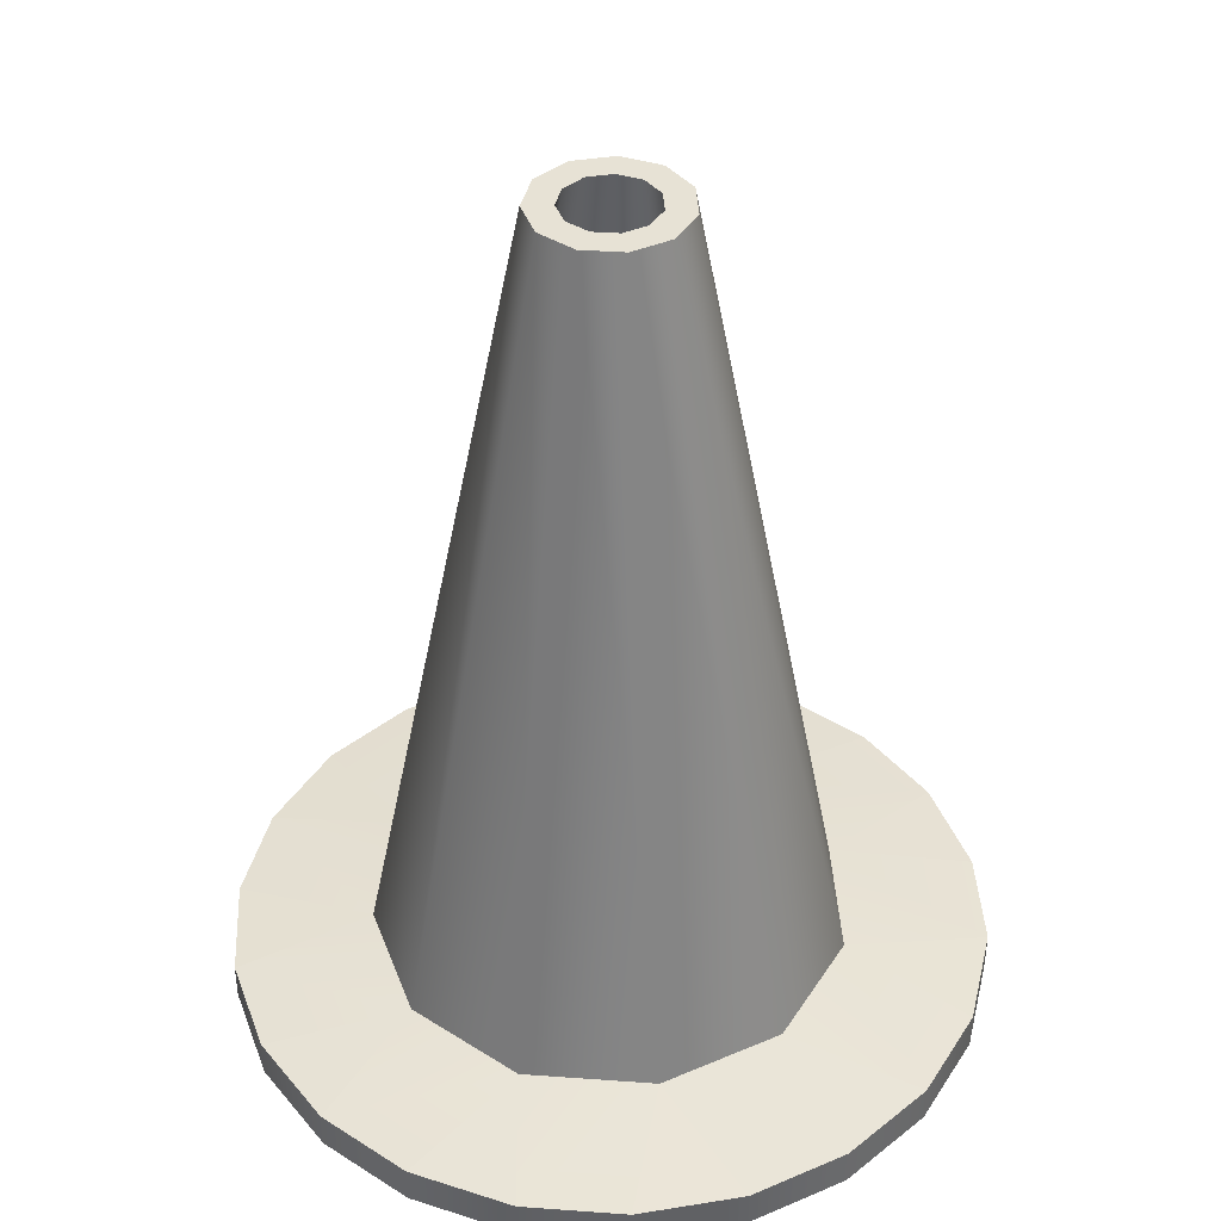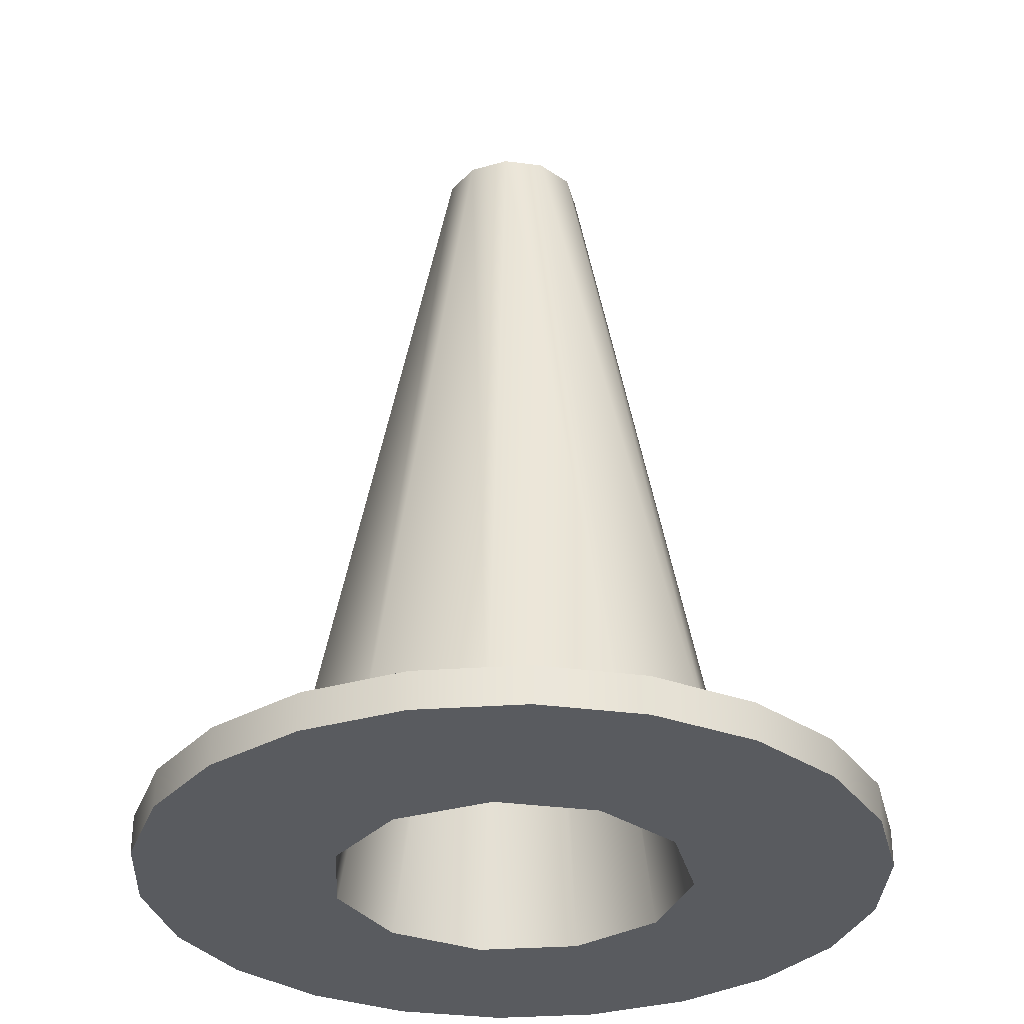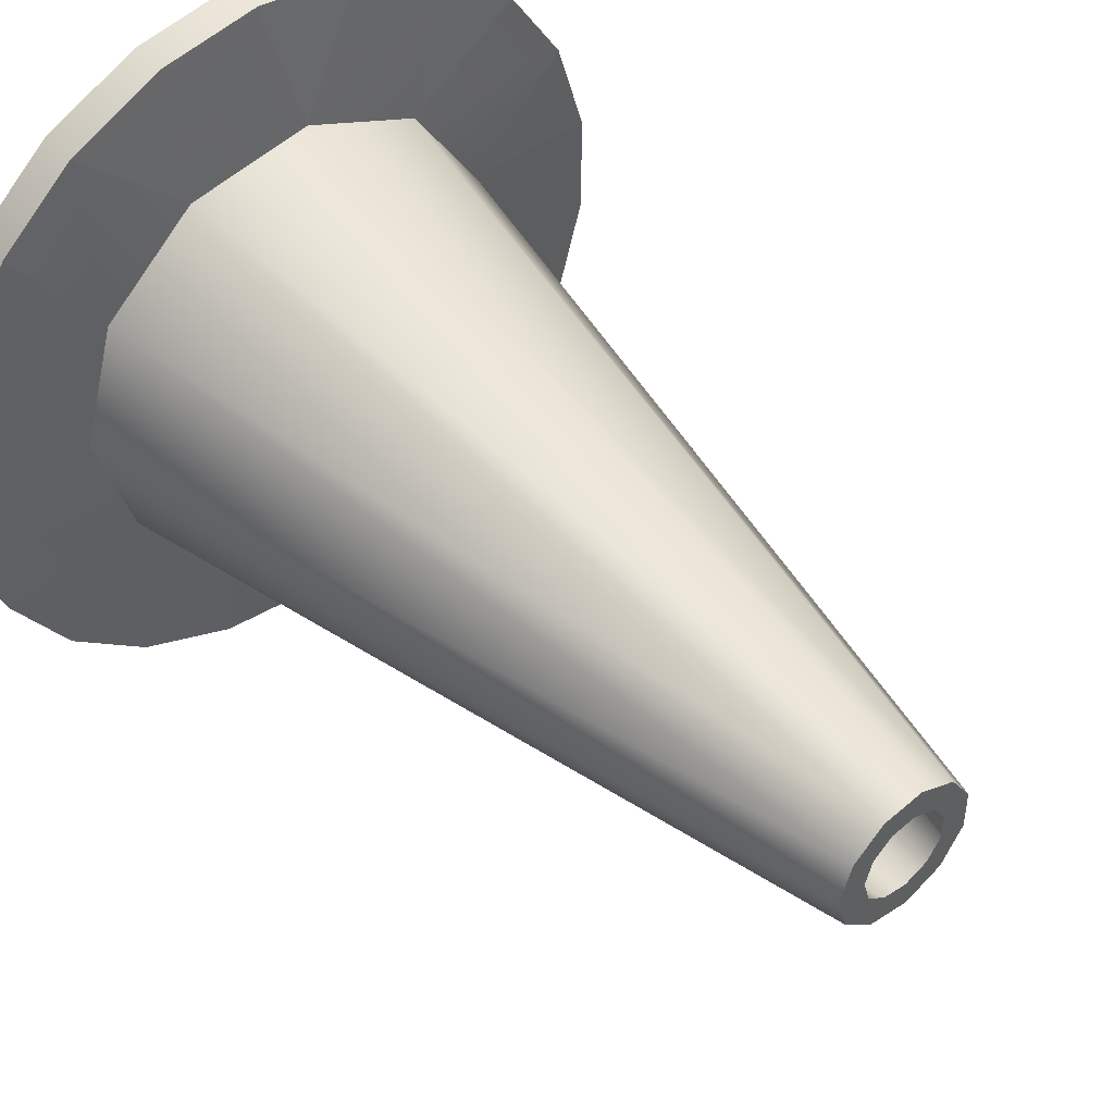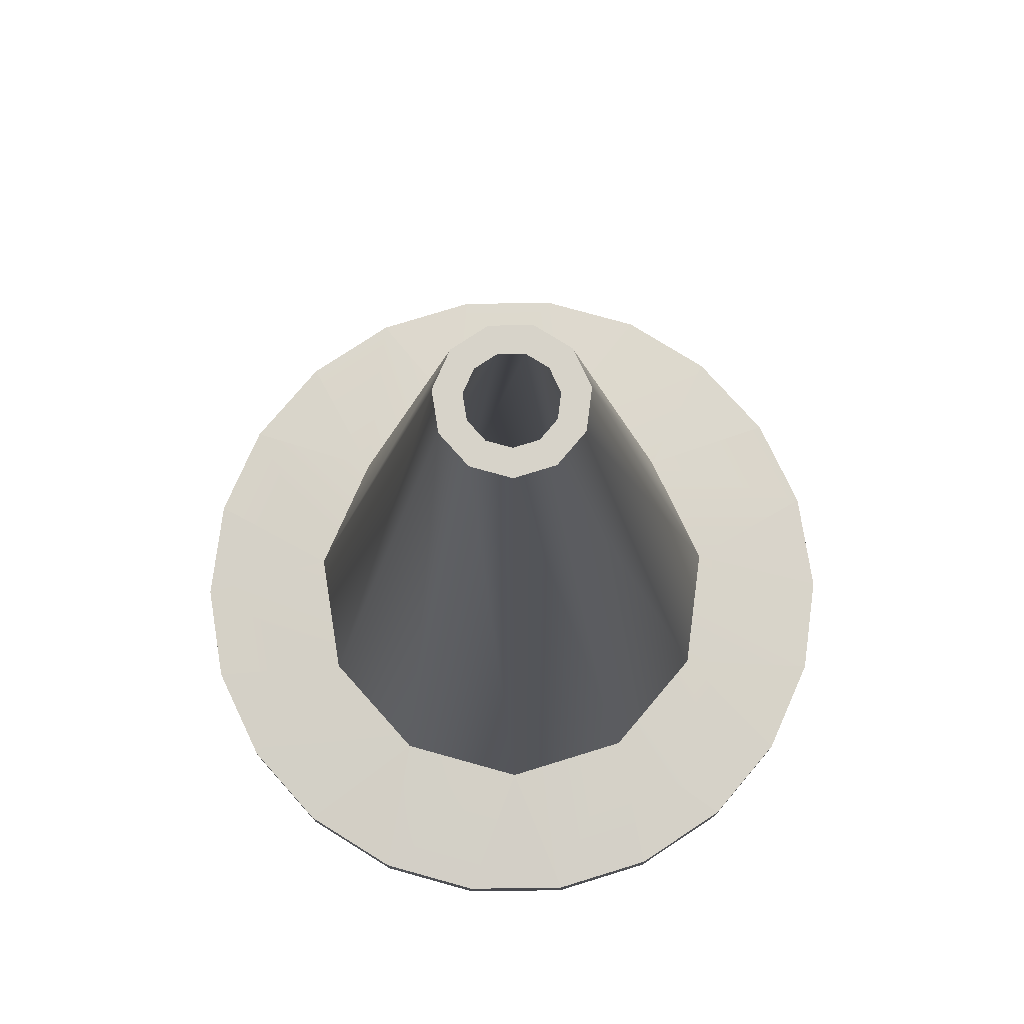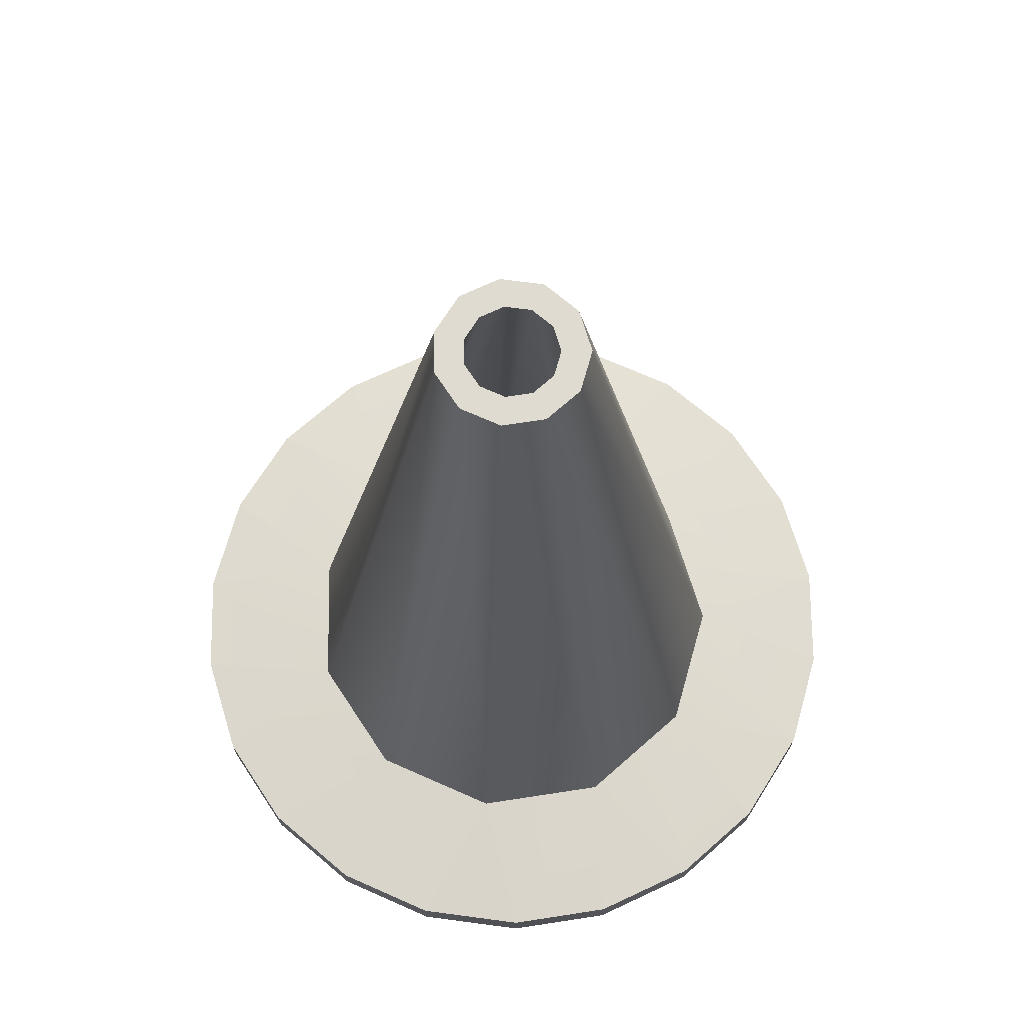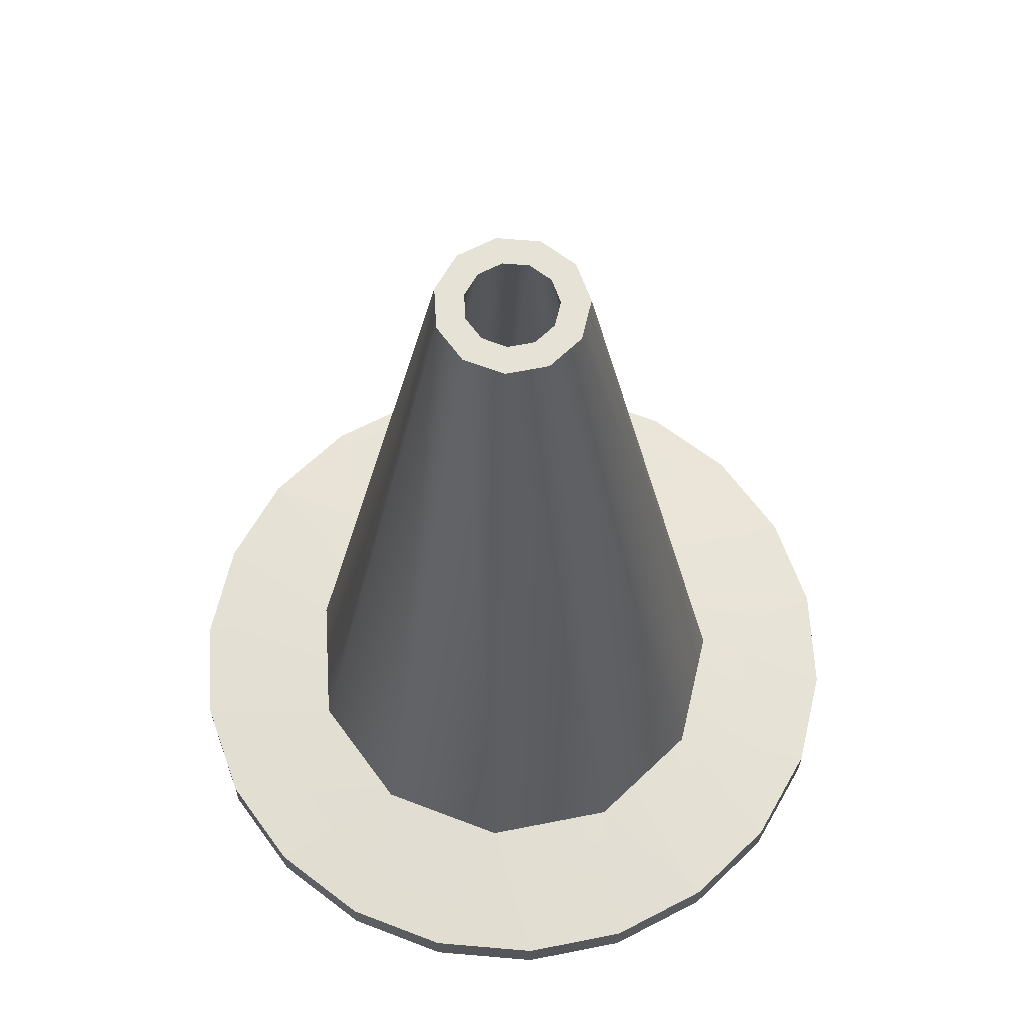
<metadata>
{"format":"obj","ext":"obj","renderer":"f3d","projection":"perspective","resolution":1024,"background":"white","views":[{"elev":40.1,"azim":144.2,"up":"+Y"},{"elev":-32.4,"azim":-2.5,"up":"+Y"},{"elev":47.3,"azim":139.4,"up":"+Z"},{"elev":76.3,"azim":89.2,"up":"+Y"},{"elev":70.1,"azim":130.3,"up":"+Y"},{"elev":63.7,"azim":-134.1,"up":"+Y"}]}
</metadata>
<code>
v  15.41 -0.0322 -52.43
v  15.42 1.695 -52.43
v  16.75 1.695 -47.88
v  16.75 -0.0322 -47.88
v  9.184 -0.0322 -59.65
v  9.185 1.695 -59.66
v  12.77 1.695 -56.55
v  12.77 -0.0322 -56.55
v  0.0371 -0.0322 -62.36
v  0.0366 1.695 -62.37
v  4.735 1.695 -61.69
v  4.734 -0.0322 -61.69
v  -9.121 -0.0322 -59.69
v  -9.123 1.695 -59.7
v  -4.805 1.695 -61.67
v  -4.805 -0.0322 -61.67
v  -15.38 -0.0322 -52.5
v  -15.39 1.695 -52.5
v  -12.82 1.695 -56.49
v  -12.82 -0.0322 -56.49
v  -16.76 -0.0322 -43.06
v  -16.76 1.695 -43.06
v  -16.76 1.695 -47.81
v  -16.76 -0.0322 -47.81
v  -12.82 -0.0322 -34.38
v  -12.82 1.695 -34.37
v  -15.39 1.695 -38.37
v  -15.38 -0.0322 -38.37
v  -4.805 -0.0322 -29.2
v  -4.805 1.695 -29.2
v  -9.123 1.695 -31.17
v  -9.121 -0.0322 -31.17
v  4.734 -0.0322 -29.18
v  4.735 1.695 -29.18
v  0.0366 1.695 -28.5
v  0.0371 -0.0322 -28.5
v  12.77 -0.0322 -34.32
v  12.77 1.695 -34.32
v  9.185 1.695 -31.21
v  9.184 -0.0322 -31.21
v  15.41 -0.0322 -38.43
v  16.75 -0.0322 -42.99
v  16.75 1.695 -42.99
v  15.42 1.695 -38.43
v  8.949 2.211 -51.18
v  10.64 2.211 -45.43
v  4.419 2.211 -55.11
v  -1.514 2.211 -55.96
v  -6.966 2.211 -53.47
v  -10.21 2.211 -48.43
v  -10.21 2.211 -42.44
v  -6.966 2.211 -37.39
v  -1.514 2.211 -34.9
v  4.419 2.211 -35.76
v  8.949 2.211 -39.68
v  8.172 0 -45.43
v  6.875 0 -49.85
v  3.395 0 -52.87
v  -1.163 0 -53.52
v  -5.351 0 -51.61
v  -7.841 0 -47.74
v  -7.841 0 -43.13
v  -5.351 0 -39.26
v  -1.163 0 -37.34
v  3.395 0 -38
v  6.875 0 -41.02
v  2.057 39.1 -45.43
v  1.73 39.1 -46.55
v  0.8546 39.1 -47.3
v  -0.2928 39.1 -47.47
v  -1.347 39.1 -46.99
v  -1.974 39.1 -46.01
v  -1.974 39.1 -44.85
v  -1.347 39.1 -43.88
v  -0.2928 39.1 -43.4
v  0.8545 39.1 -43.56
v  1.73 39.1 -44.32
v  2.814 39.1 -47.24
v  3.345 39.1 -45.43
v  1.389 39.1 -48.48
v  -0.476 39.1 -48.74
v  -2.19 39.1 -47.96
v  -3.209 39.1 -46.38
v  -3.209 39.1 -44.49
v  -2.19 39.1 -42.91
v  -0.476 39.1 -42.12
v  1.389 39.1 -42.39
v  2.814 39.1 -43.62
g Cone_LP_UV
f 1 2 3 4
f 5 6 7 8
f 9 10 11 12
f 13 14 15 16
f 17 18 19 20
f 21 22 23 24
f 25 26 27 28
f 29 30 31 32
f 33 34 35 36
f 37 38 39 40
f 41 42 43 44
f 3 2 45 46
f 7 6 47 45
f 11 10 48 47
f 15 14 49 48
f 19 18 50 49
f 23 22 51 50
f 27 26 52 51
f 31 30 53 52
f 35 34 54 53
f 39 38 55 54
f 44 43 46 55
f 56 57 1 4
f 57 58 5 8
f 58 59 9 12
f 59 60 13 16
f 60 61 17 20
f 61 62 21 24
f 62 63 25 28
f 63 64 29 32
f 64 65 33 36
f 65 66 37 40
f 66 56 42 41
f 67 68 57 56
f 68 69 58 57
f 69 70 59 58
f 70 71 60 59
f 71 72 61 60
f 72 73 62 61
f 73 74 63 62
f 74 75 64 63
f 75 76 65 64
f 76 77 66 65
f 66 77 67 56
f 45 78 79 46
f 47 80 78 45
f 48 81 80 47
f 49 82 81 48
f 50 83 82 49
f 51 84 83 50
f 52 85 84 51
f 53 86 85 52
f 54 87 86 53
f 55 88 87 54
f 46 79 88 55
f 79 78 68 67
f 78 80 69 68
f 80 81 70 69
f 81 82 71 70
f 82 83 72 71
f 83 84 73 72
f 84 85 74 73
f 85 86 75 74
f 86 87 76 75
f 87 88 77 76
f 88 79 67 77
f 4 42 56
f 1 57 8
f 5 58 12
f 9 59 16
f 13 60 20
f 17 61 24
f 21 62 28
f 25 63 32
f 29 64 36
f 33 65 40
f 41 37 66
f 3 46 43
f 7 45 2
f 11 47 6
f 15 48 10
f 19 49 14
f 23 50 18
f 27 51 22
f 31 52 26
f 35 53 30
f 39 54 34
f 44 55 38
f 3 43 42 4
f 1 8 7 2
f 5 12 11 6
f 9 16 15 10
f 13 20 19 14
f 17 24 23 18
f 21 28 27 22
f 25 32 31 26
f 29 36 35 30
f 33 40 39 34
f 37 41 44 38

</code>
